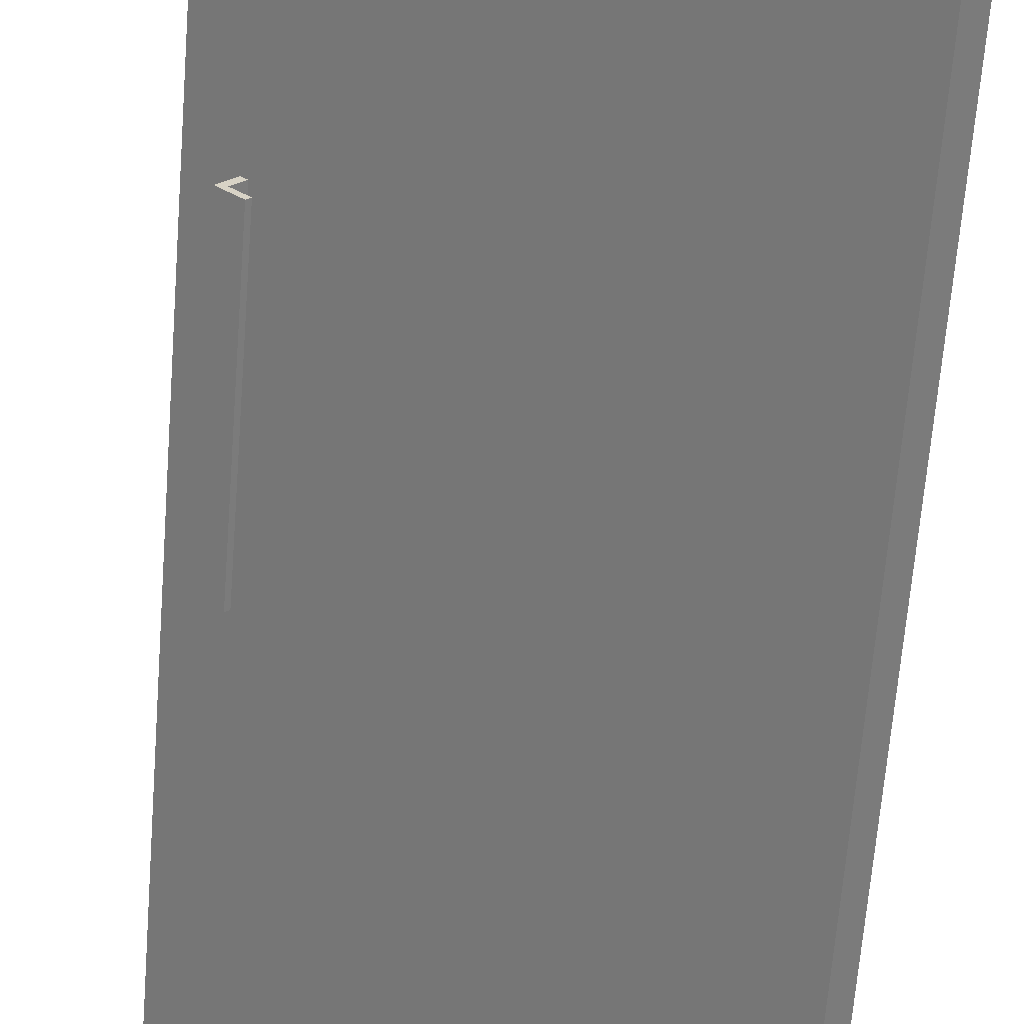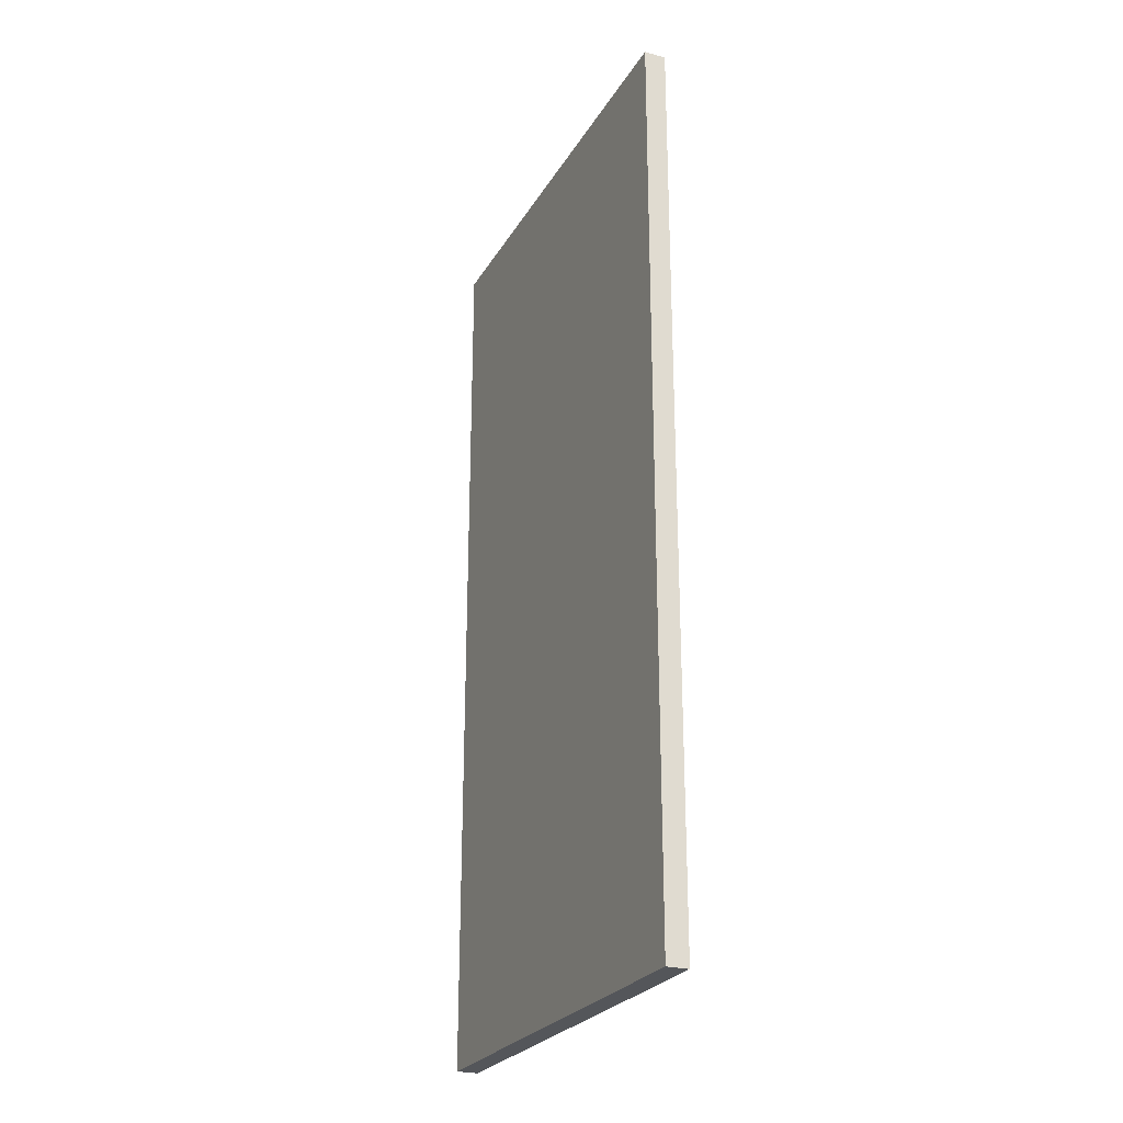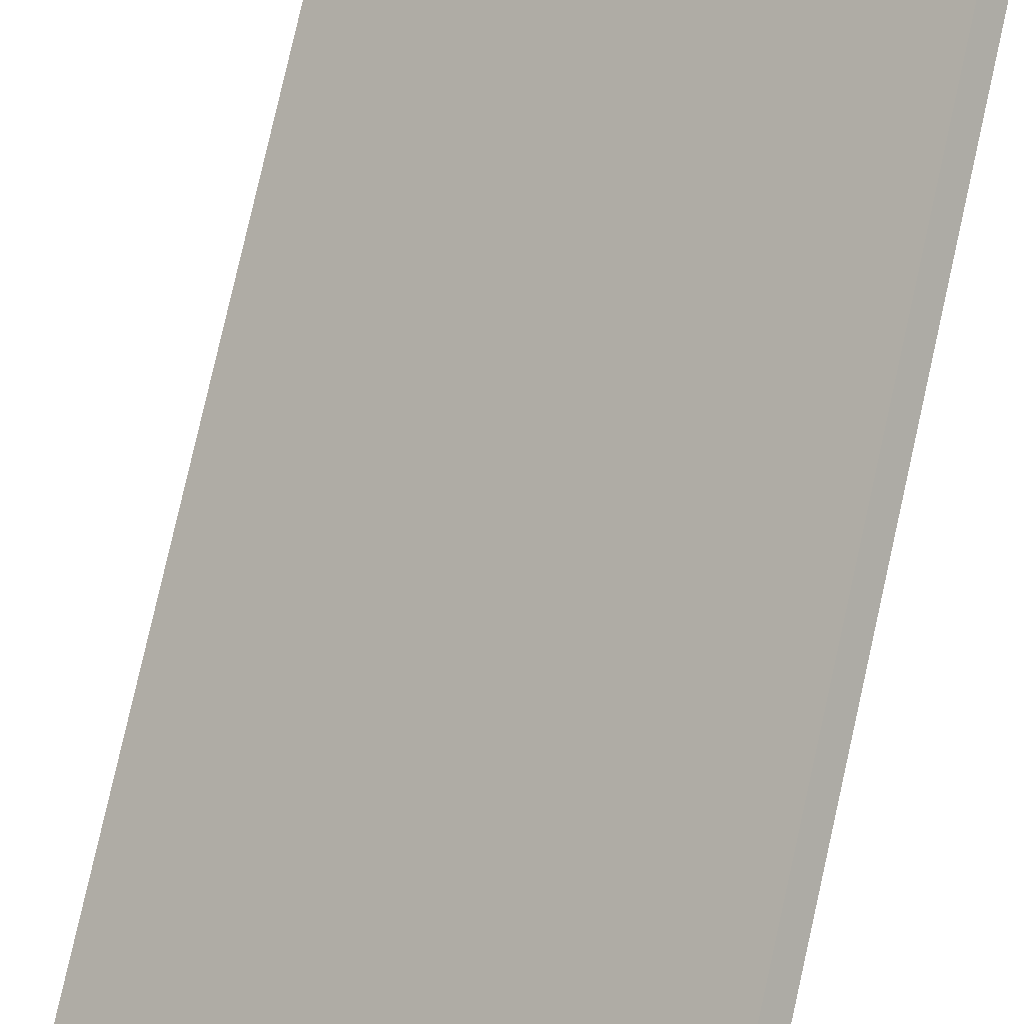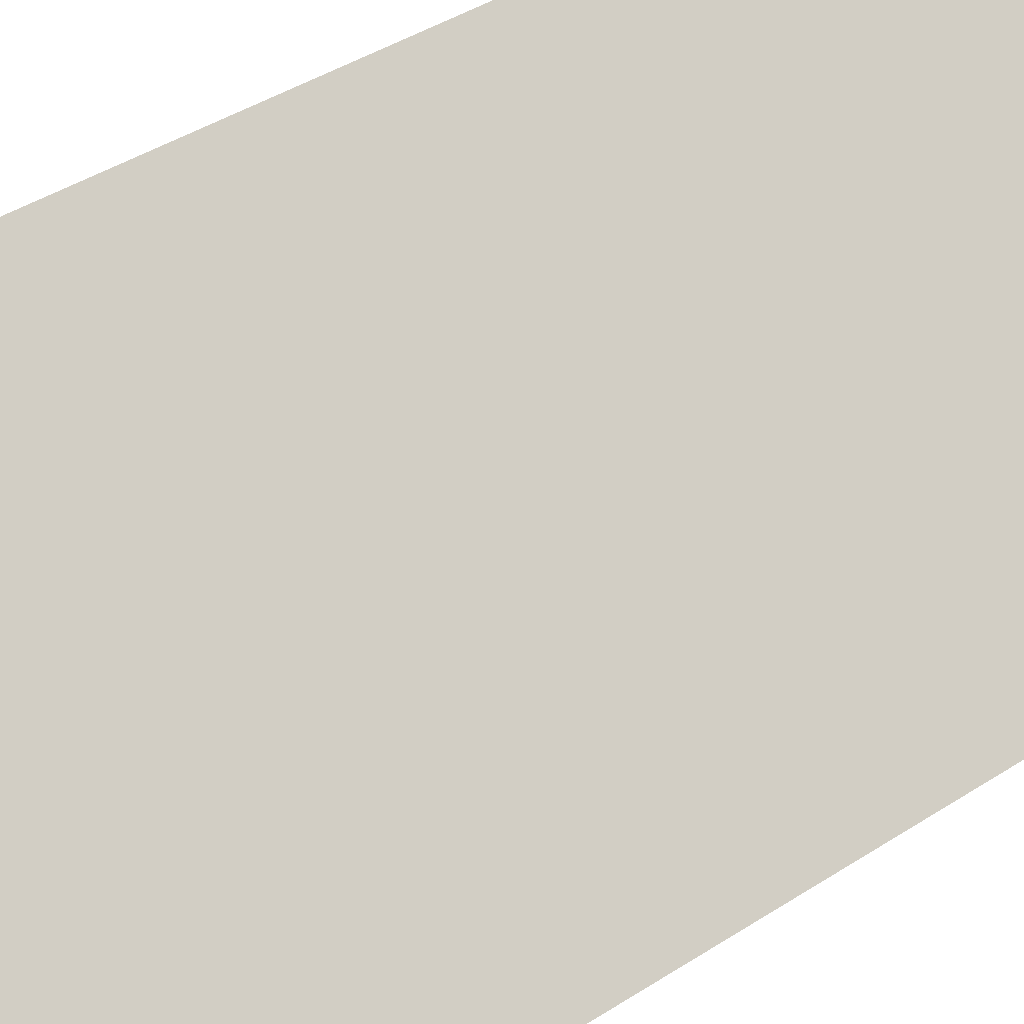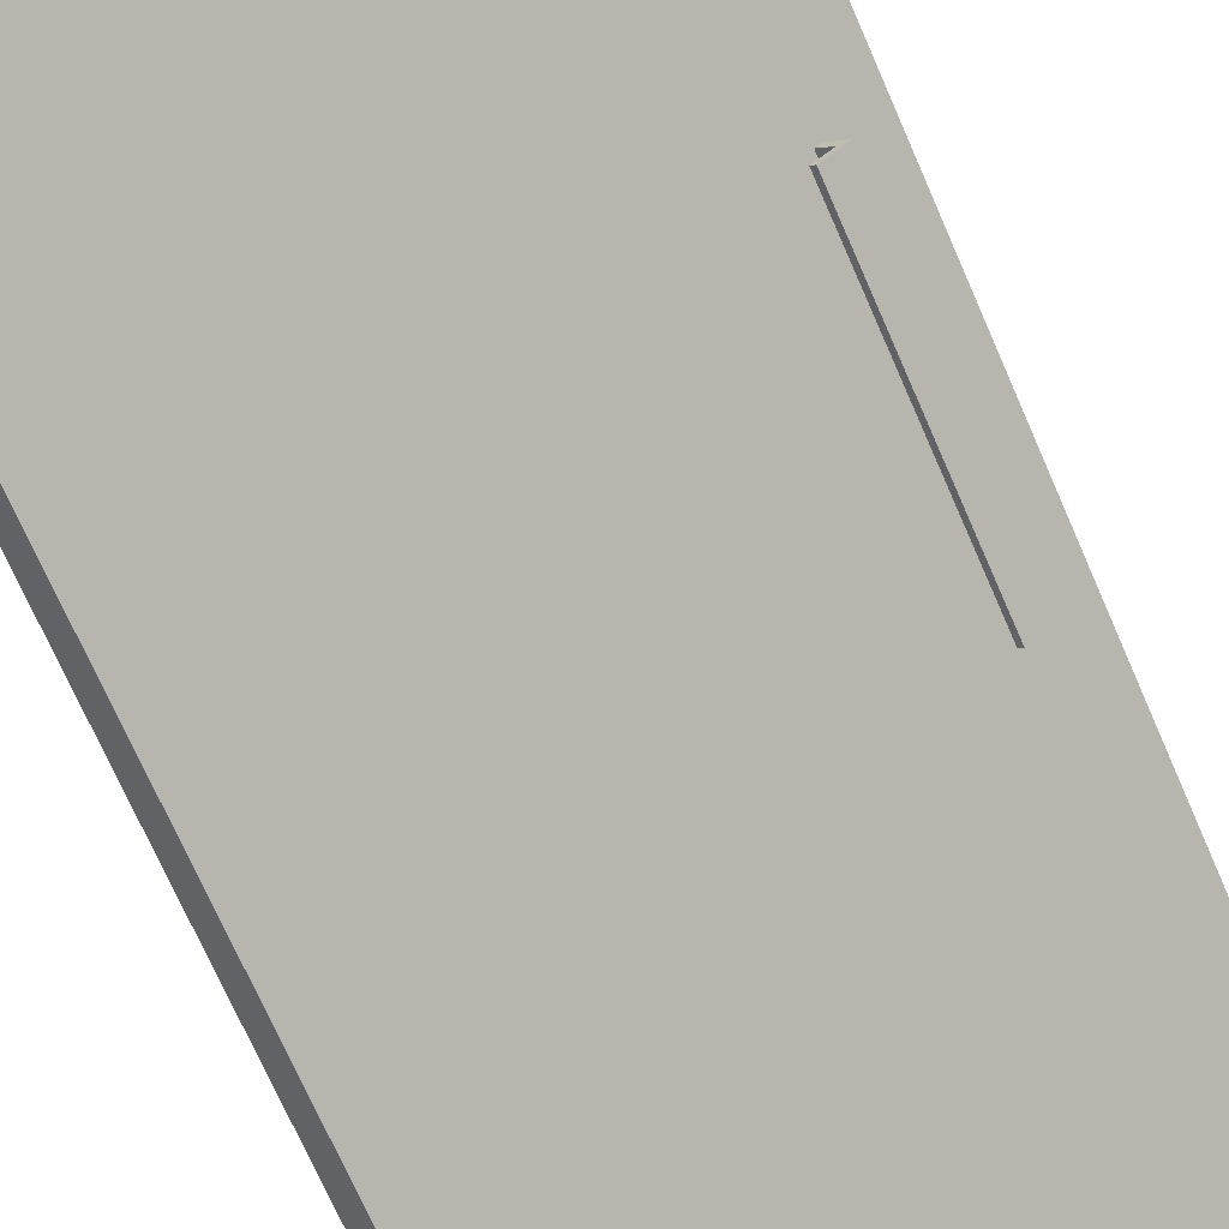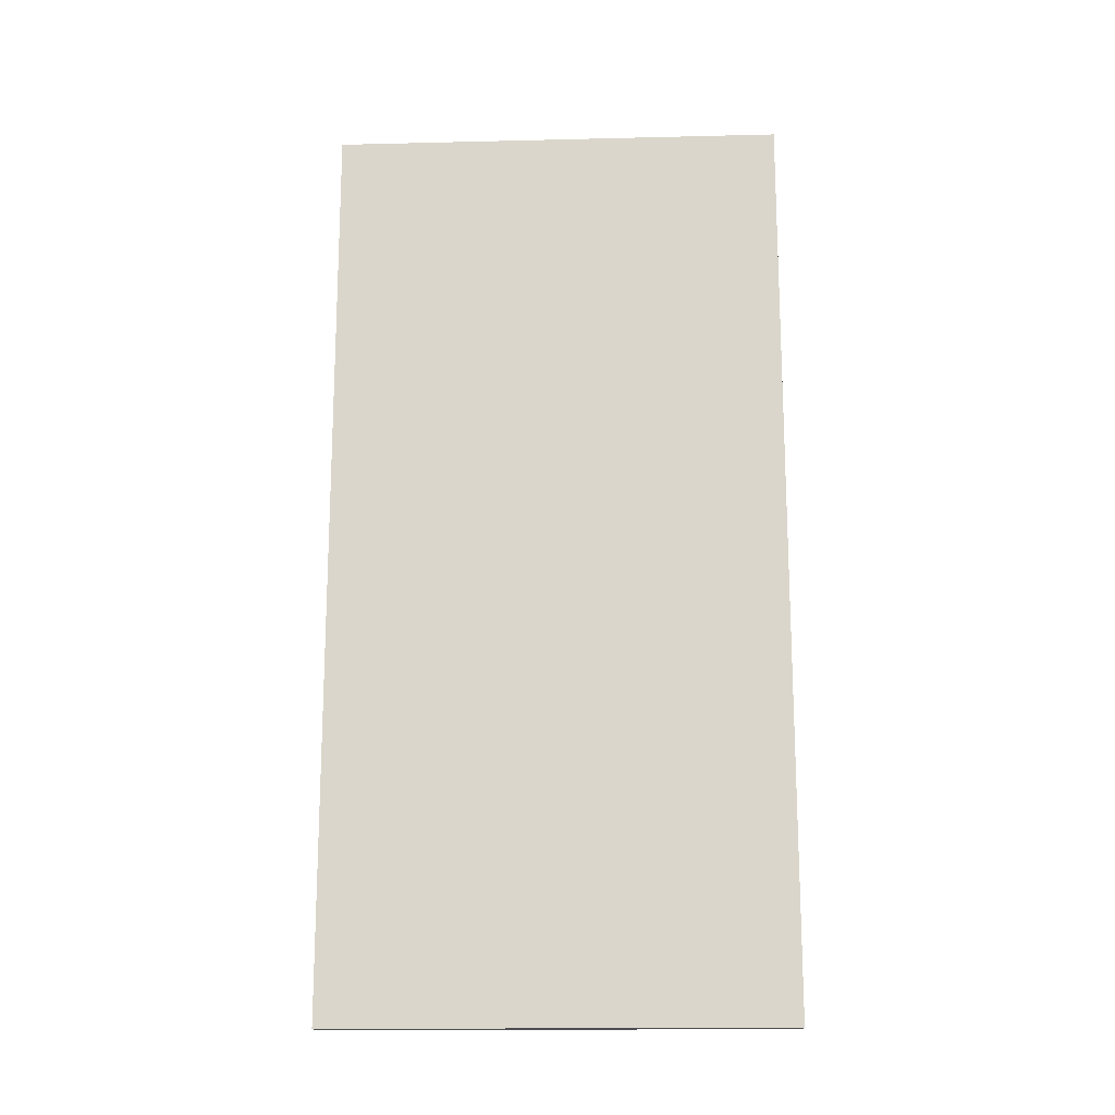
<metadata>
{"format":"obj","ext":"obj","renderer":"f3d","projection":"perspective","resolution":1024,"background":"white","views":[{"elev":-62.7,"azim":175.6,"up":"+Z"},{"elev":-25.4,"azim":22.9,"up":"+Y"},{"elev":79.9,"azim":12.7,"up":"+Z"},{"elev":39.2,"azim":-129.4,"up":"+Z"},{"elev":-69.0,"azim":23.3,"up":"+Z"},{"elev":-16.8,"azim":-40.3,"up":"+Y"}]}
</metadata>
<code>
o Fridge_Door_Cube.003
v 2.252 -0.9862 0.4274
v 2.252 2.991 0.4274
v 0.8054 -0.9862 -0.9268
v 0.8054 2.991 -0.9268
v 2.317 -0.9862 0.3582
v 2.317 2.991 0.3582
v 0.8702 -0.9862 -0.996
v 0.8702 2.991 -0.996
v 2.166 0.5016 0.2487
v 2.166 1.498 0.2487
v 2.236 0.5016 0.1739
v 2.236 1.498 0.1739
v 2.164 0.5016 0.107
v 2.164 1.498 0.107
v 2.151 0.5016 0.1214
v 2.151 1.498 0.1214
v 2.162 1.498 0.2176
v 2.162 0.5016 0.2176
v 2.205 0.5016 0.1718
v 2.205 1.498 0.1718
f 2 3 1
f 4 7 3
f 8 5 7
f 6 1 5
f 3 5 1
f 4 6 8
f 18 11 9
f 14 11 13
f 12 9 11
f 12 17 10
f 15 14 13
f 13 19 15
f 17 19 18
f 15 20 16
f 14 20 12
f 2 4 3
f 4 8 7
f 8 6 5
f 6 2 1
f 3 7 5
f 4 2 6
f 18 19 11
f 14 12 11
f 12 10 9
f 12 20 17
f 15 16 14
f 13 11 19
f 17 20 19
f 15 19 20
f 14 16 20

</code>
